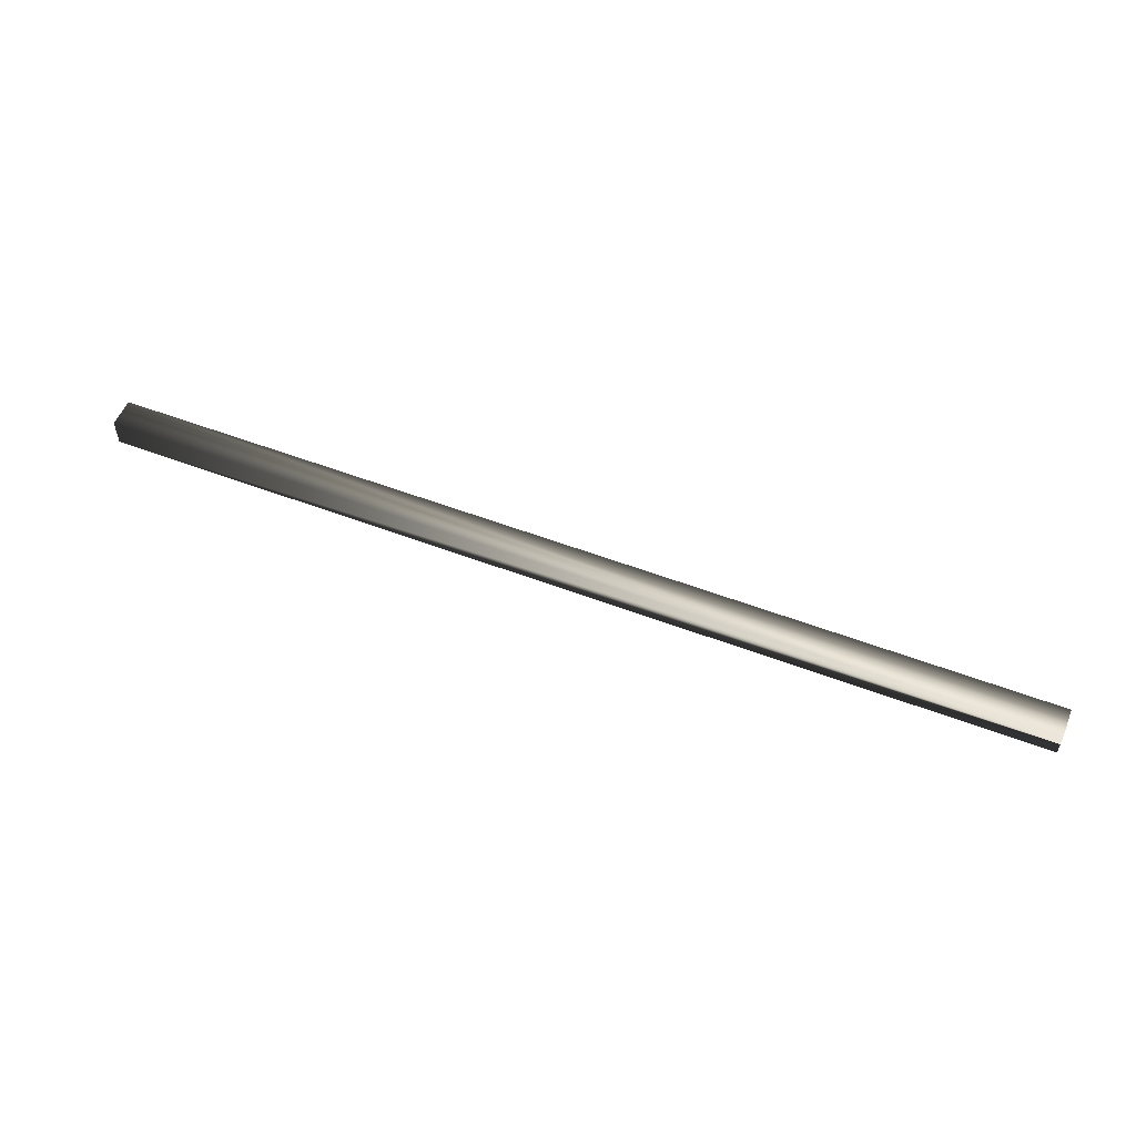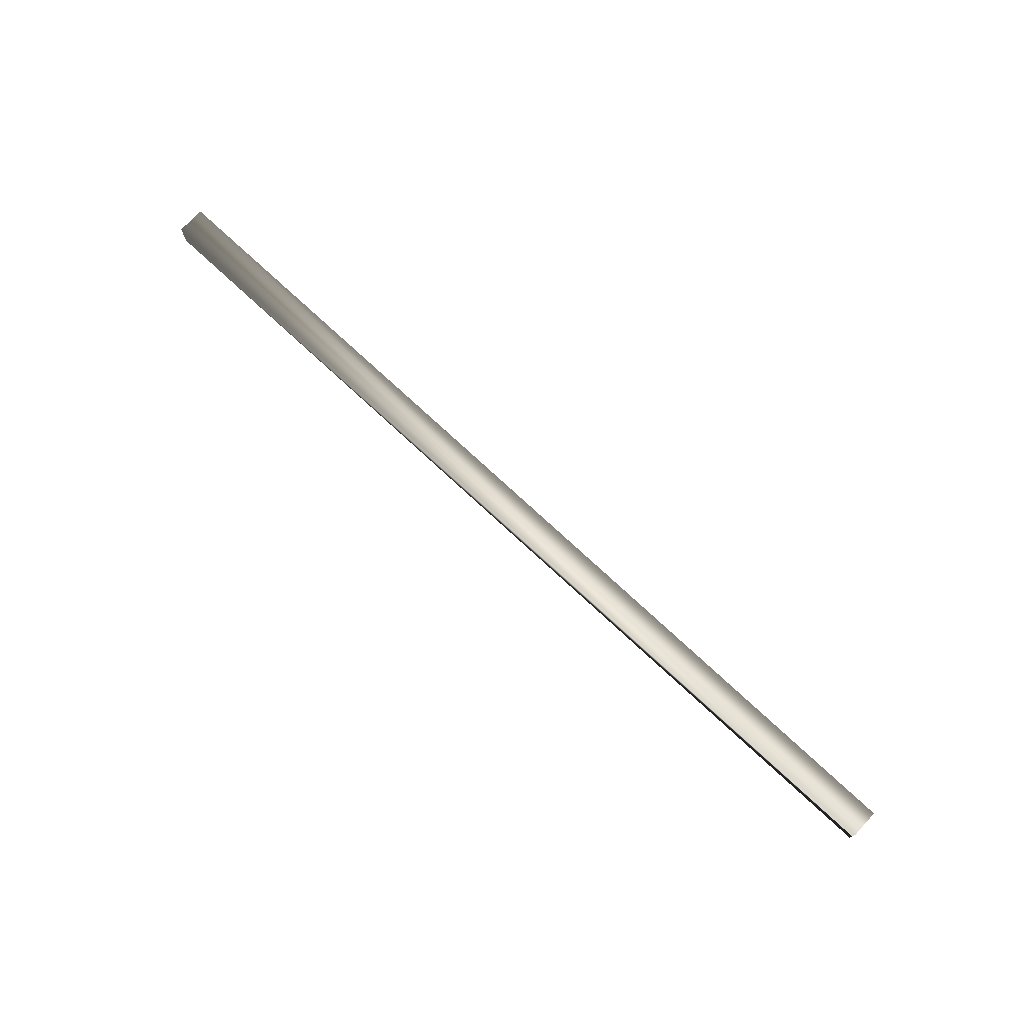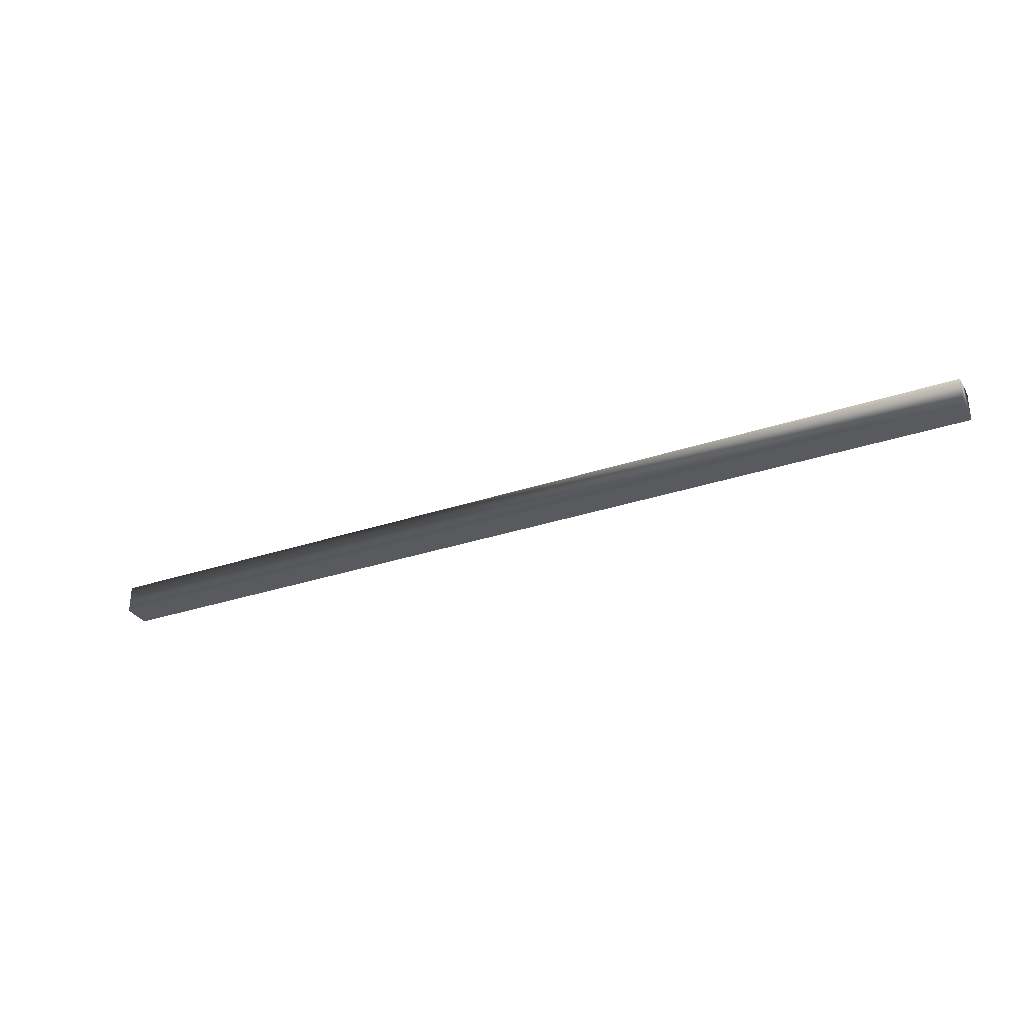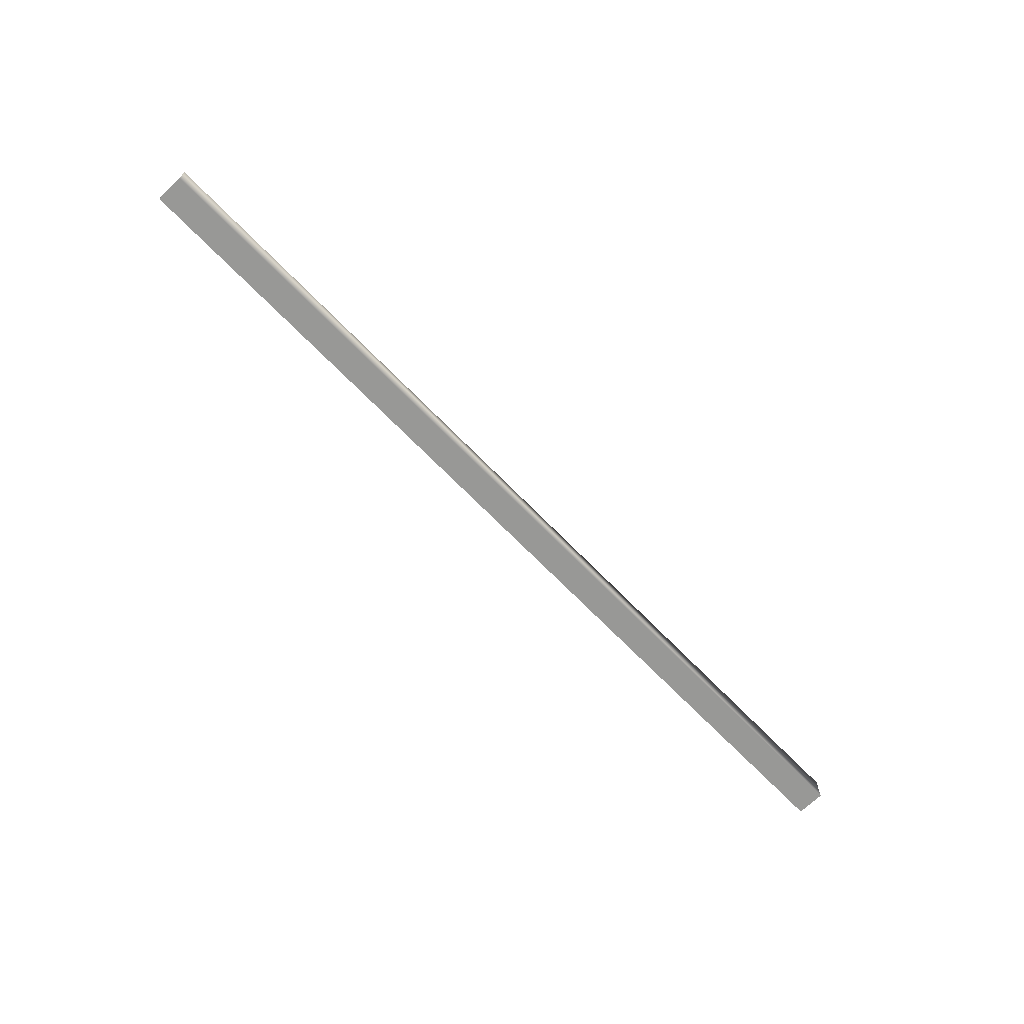
<metadata>
{"format":"obj","ext":"obj","renderer":"f3d","projection":"perspective","resolution":1024,"background":"white","views":[{"elev":54.9,"azim":-158.1,"up":"+Z"},{"elev":74.8,"azim":-137.1,"up":"+Z"},{"elev":-30.9,"azim":-154.2,"up":"+Y"},{"elev":-68.5,"azim":-45.9,"up":"+Y"}]}
</metadata>
<code>
v 10.03 -0.3133 2.65
v 10.03 -0.3133 2.35
v 19.86 -0.3133 2.65
v 19.86 -0.3133 2.35
v 19.86 -0.01332 2.35
v 19.86 -0.01332 2.65
v 10.03 -0.01332 2.65
v 10.03 -0.01332 2.35
f 1 2 3
f 3 2 4
f 5 6 4
f 4 6 3
f 1 3 7
f 7 3 6
f 8 5 2
f 2 5 4
f 2 1 8
f 8 1 7
f 8 7 5
f 5 7 6

</code>
